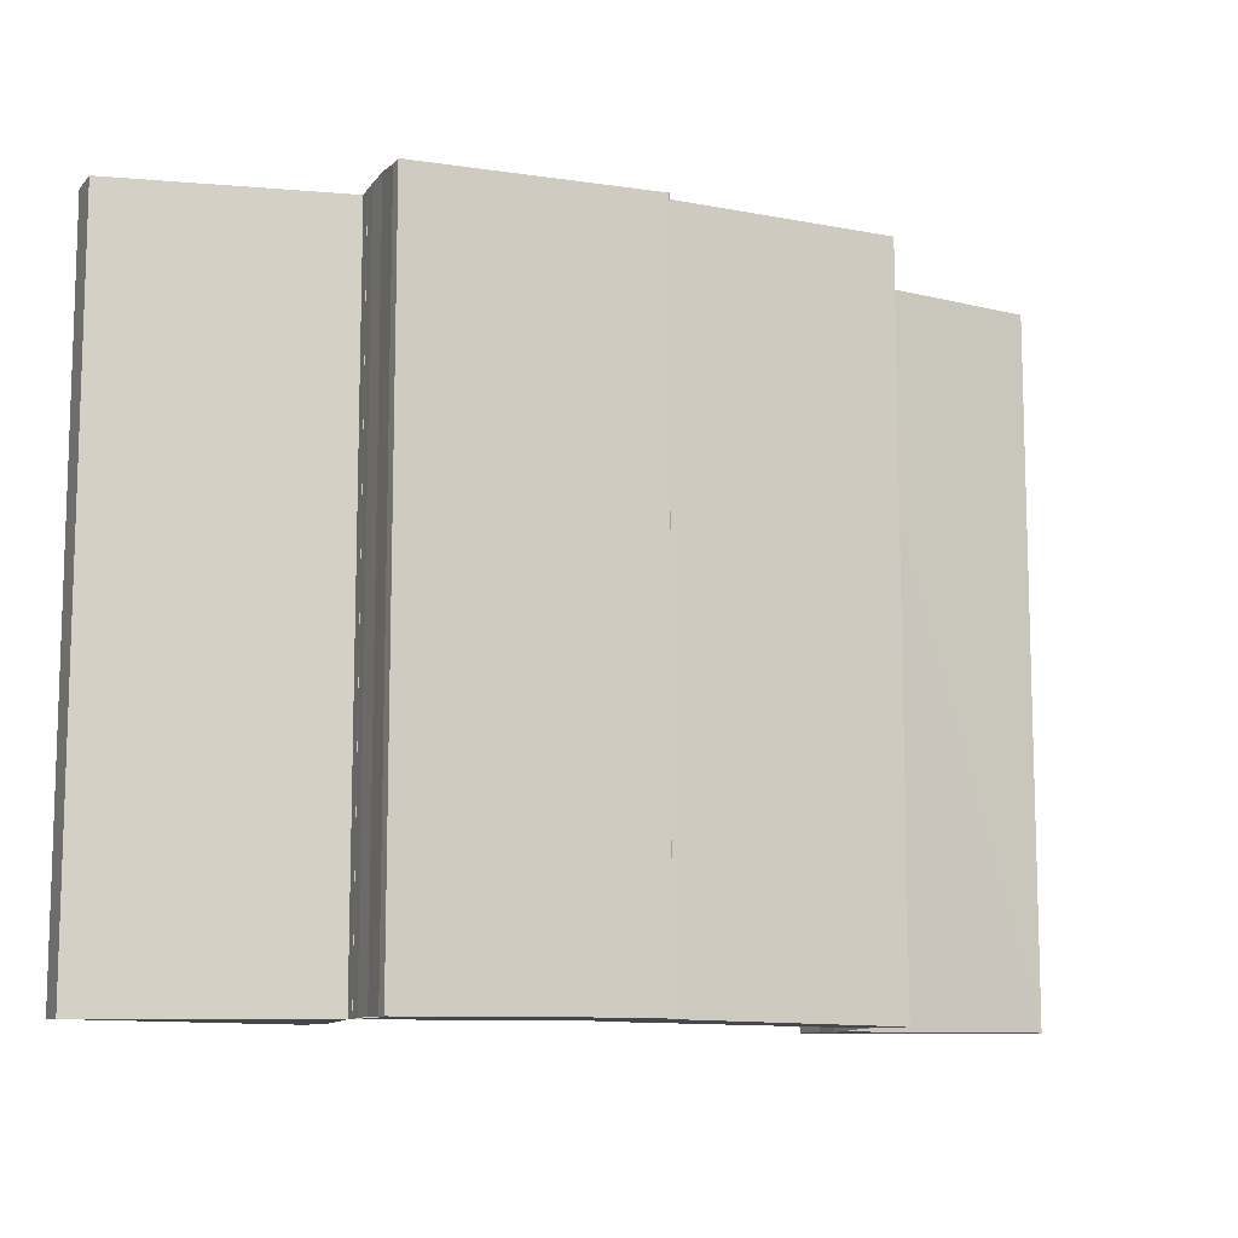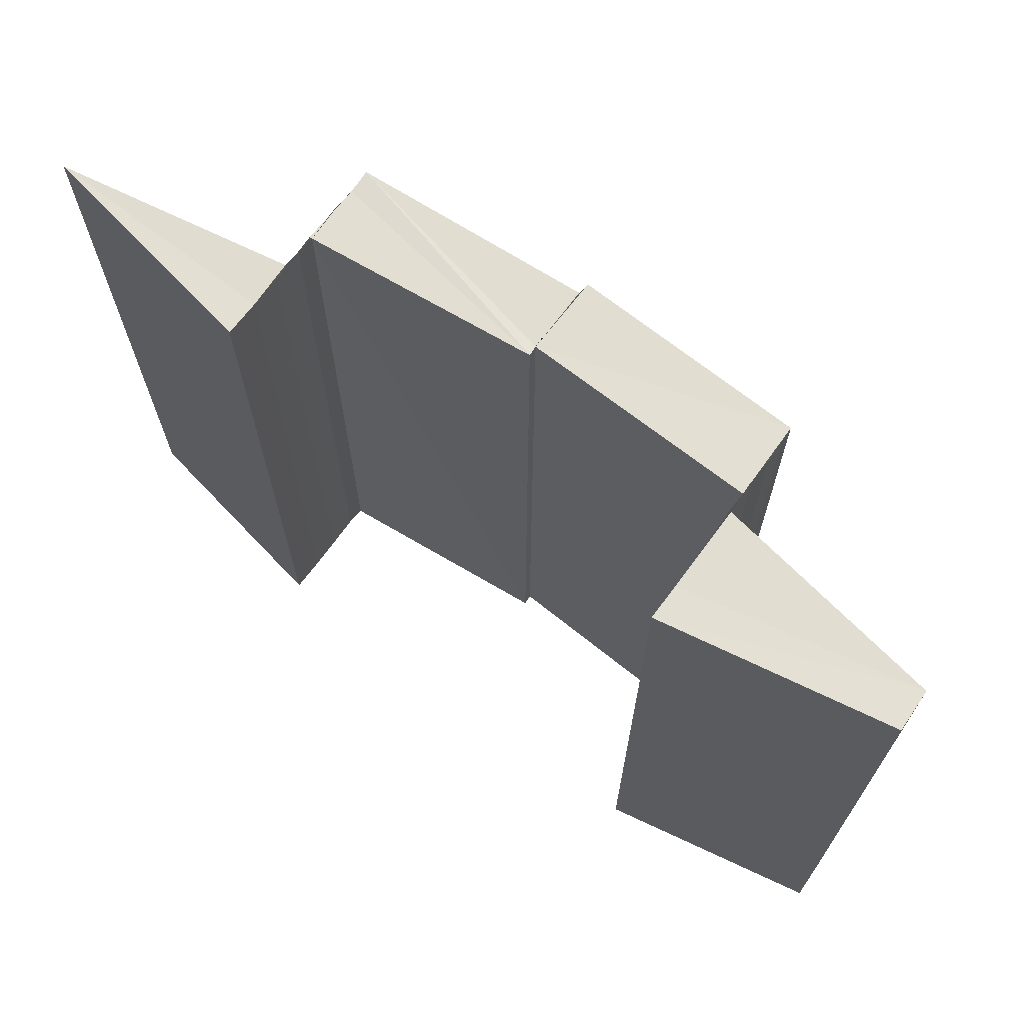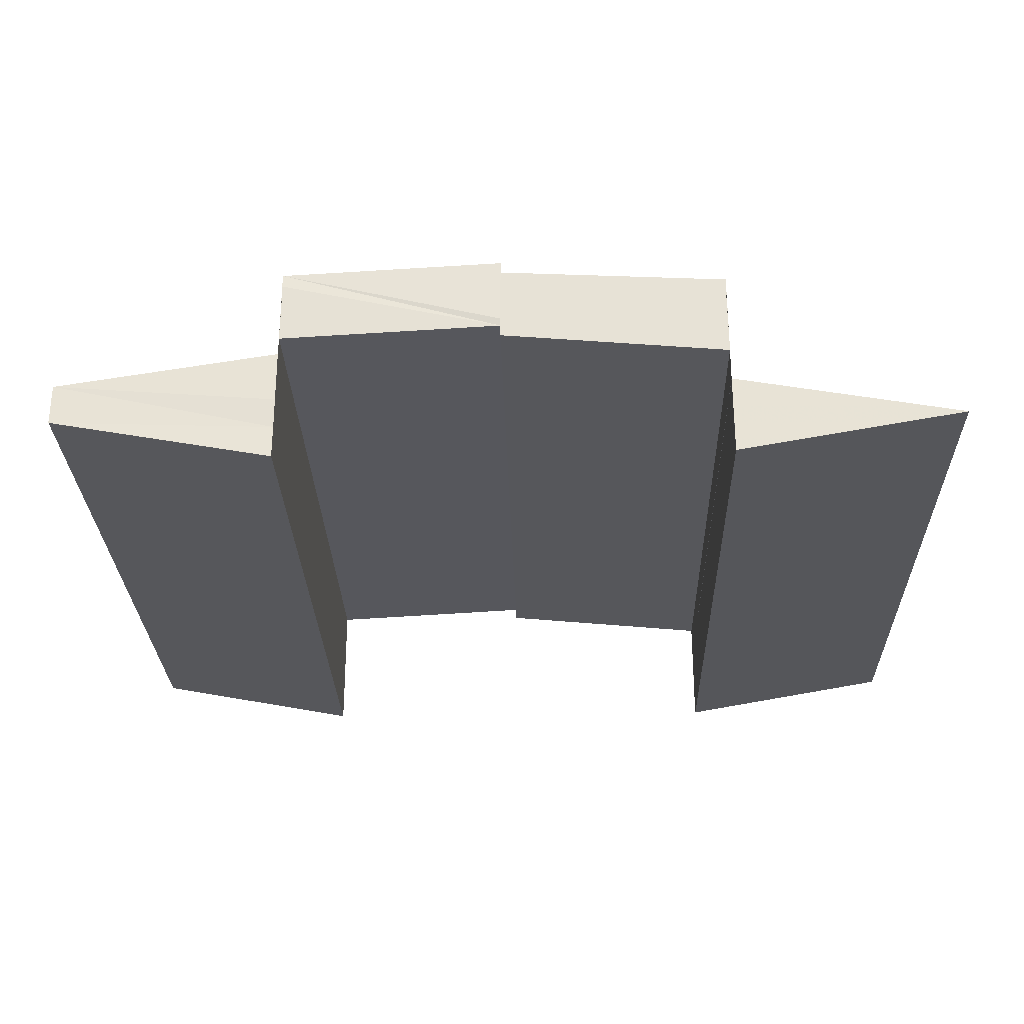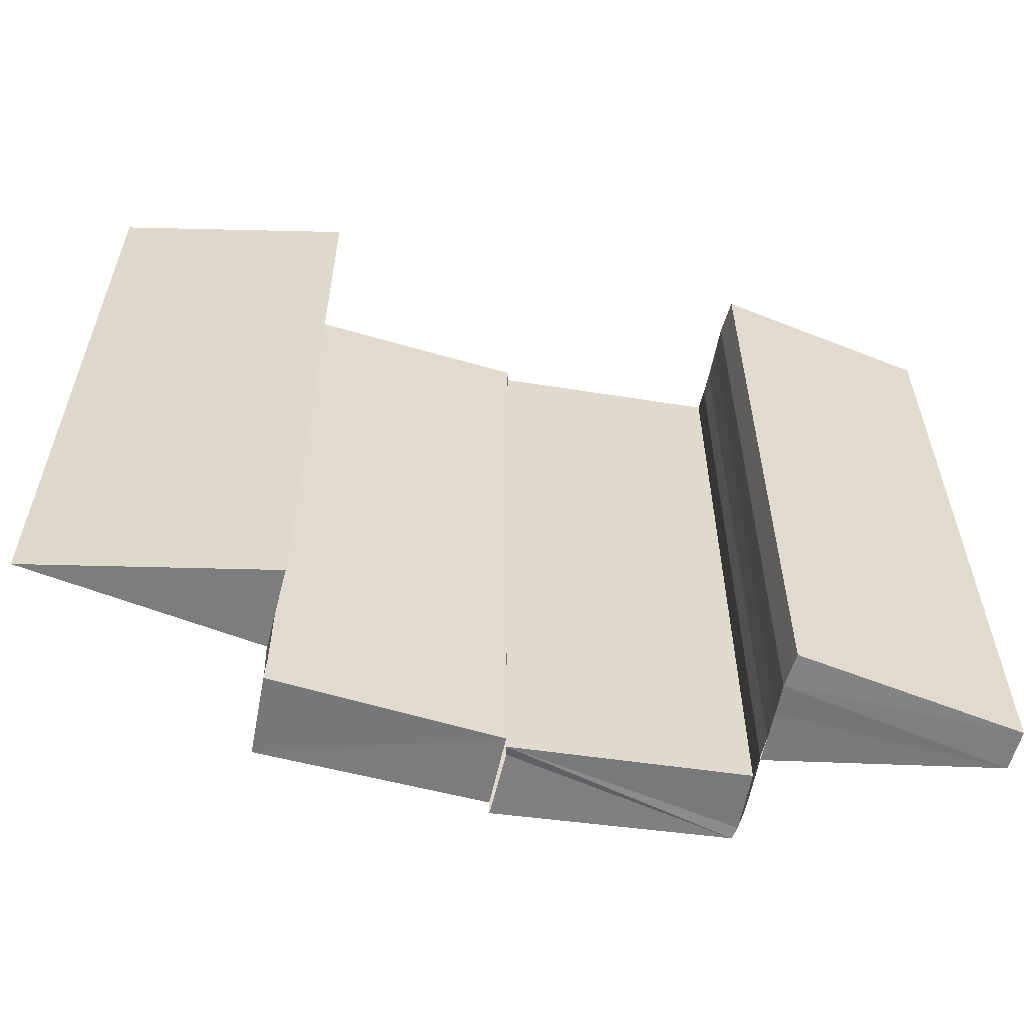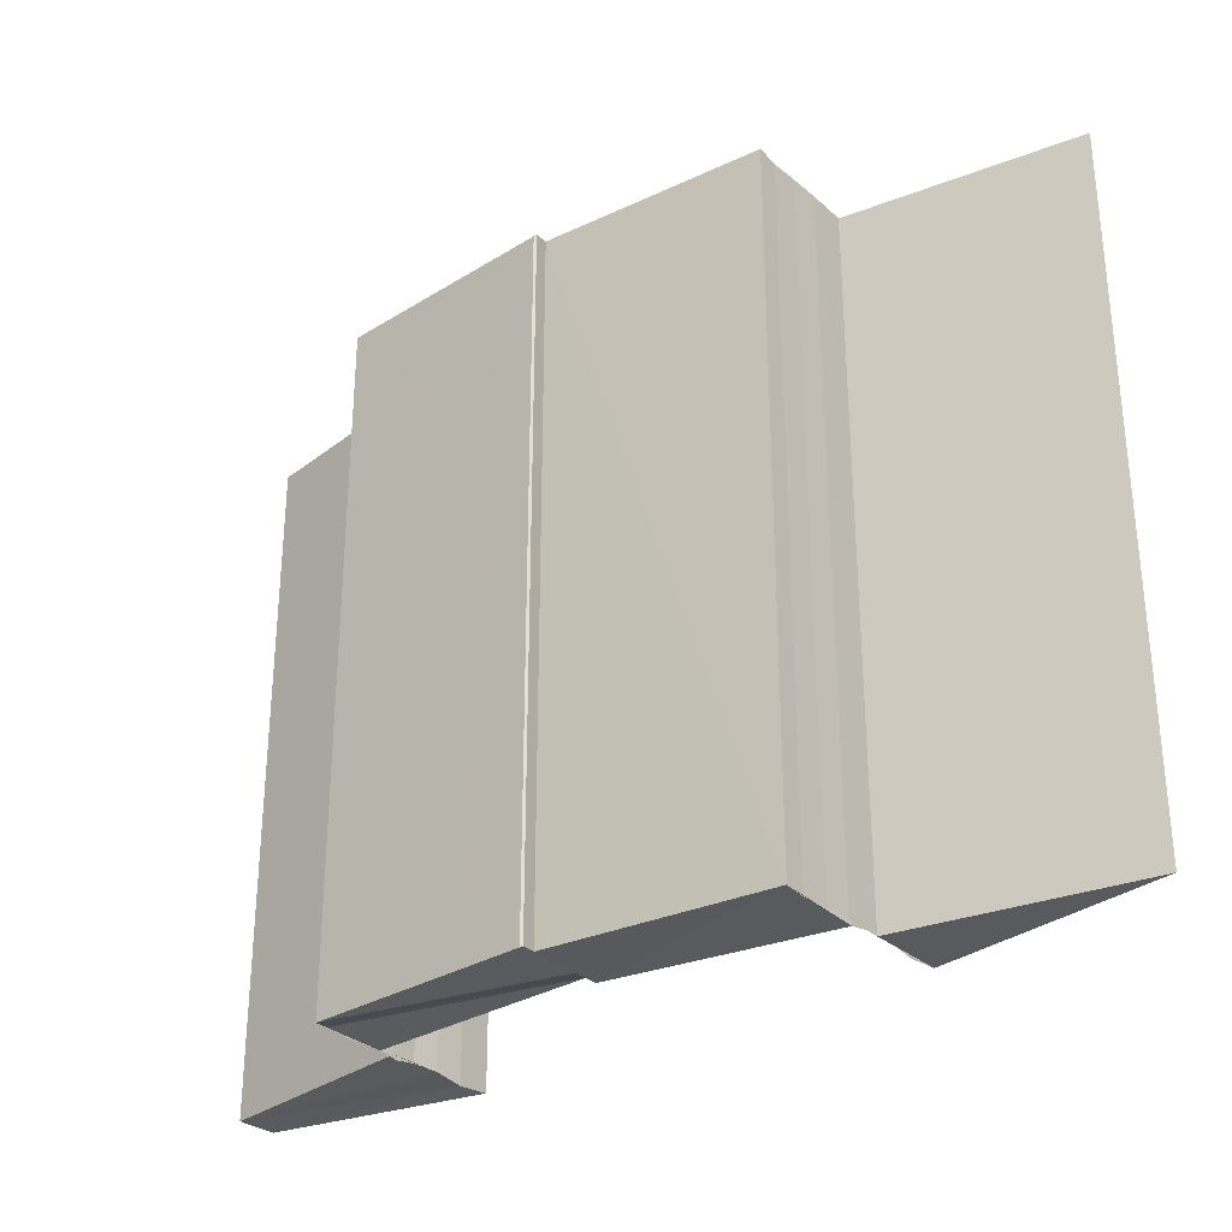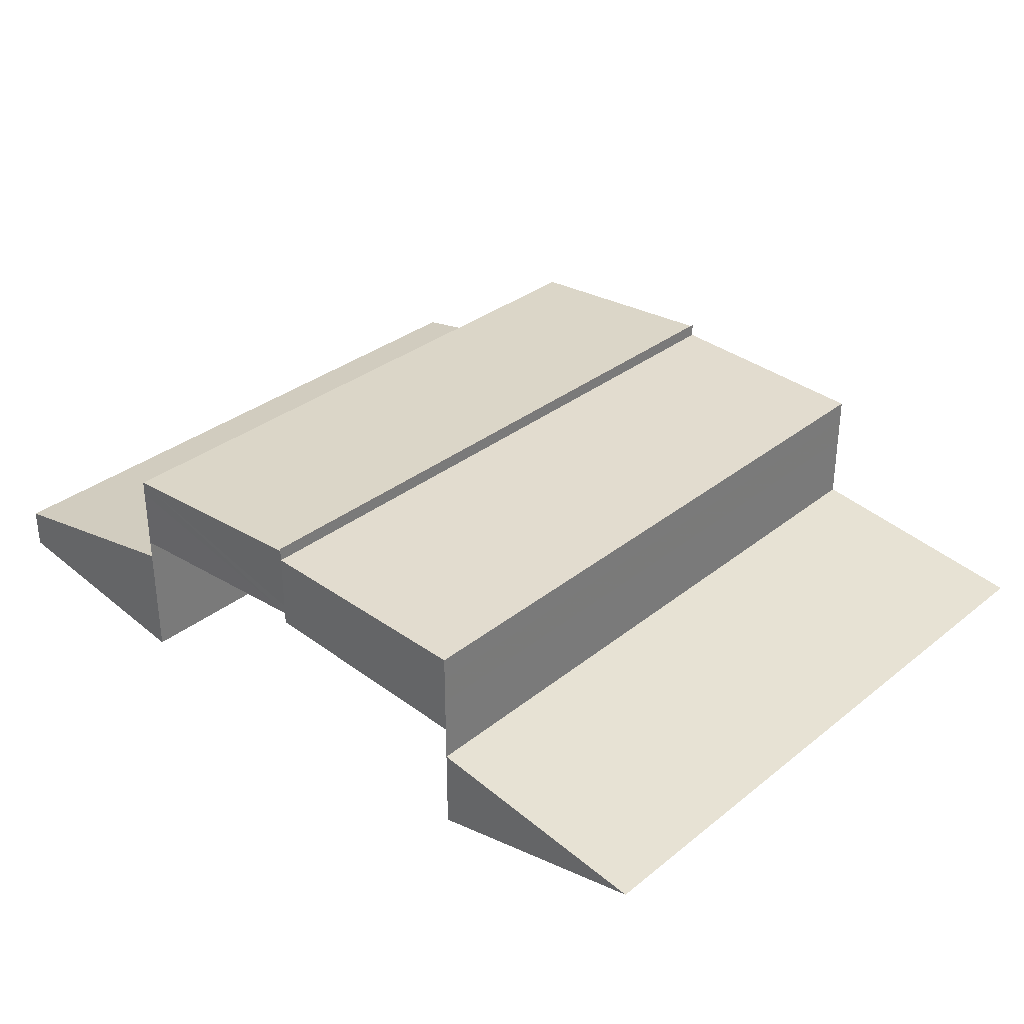
<metadata>
{"format":"obj","ext":"obj","renderer":"f3d","projection":"perspective","resolution":1024,"background":"white","views":[{"elev":-10.6,"azim":-22.6,"up":"+Y"},{"elev":68.7,"azim":-143.9,"up":"+Y"},{"elev":-27.7,"azim":1.6,"up":"+Z"},{"elev":-57.7,"azim":168.4,"up":"+Y"},{"elev":-30.0,"azim":38.4,"up":"+Y"},{"elev":32.2,"azim":41.9,"up":"+Z"}]}
</metadata>
<code>
o 5759
v 2169 1876 12.33
v 2169 1876 12.33
v 2169 1876 12.33
v 2169 1876 12.33
v 2169 1876 12.33
v 2169 1876 12.33
v 2169 1876 12.33
v 2169 1876 12.33
v 2169 1876 12.33
v 2169 1876 12.33
v 2169 1876 12.33
v 2169 1876 12.33
v 2169 1876 12.33
v 2169 1876 12.33
v 2169 1876 12.33
v 2169 1876 12.33
v 2169 1876 12.33
v 2169 1876 12.33
v 2169 1876 12.33
v 2169 1876 12.33
v 2169 1876 12.33
v 2169 1876 12.33
v 2169 1876 12.33
v 2169 1876 12.33
v 2169 1876 12.33
v 2169 1876 12.33
v 2169 1876 12.33
v 2169 1876 12.34
v 2169 1876 12.33
v 2169 1876 12.34
v 2169 1876 12.33
v 2169 1876 12.33
v 2169 1876 12.34
v 2169 1876 12.33
v 2169 1876 12.33
v 2169 1876 12.33
v 2169 1876 12.33
v 2169 1876 12.33
v 2169 1876 12.34
v 2169 1876 12.34
v 2169 1876 12.34
v 2169 1876 12.34
v 2169 1876 12.33
v 2169 1876 12.34
v 2169 1876 12.34
v 2169 1876 12.33
v 2169 1876 12.33
v 2169 1876 12.34
v 2169 1876 12.34
v 2169 1876 12.33
v 2169 1876 12.33
v 2169 1876 12.33
v 2169 1876 12.33
v 2169 1876 12.33
v 2169 1876 12.33
v 2169 1876 12.33
v 2169 1876 12.33
v 2169 1876 12.33
v 2169 1876 12.33
v 2169 1876 12.33
v 2169 1876 12.33
v 2169 1876 12.33
v 2169 1876 12.33
v 2169 1876 12.33
v 2169 1876 12.33
v 2169 1876 12.33
v 2169 1876 12.33
v 2169 1876 12.33
v 2169 1876 12.34
v 2169 1876 12.34
v 2169 1876 12.33
v 2169 1876 12.34
v 2169 1876 12.33
v 2169 1876 12.33
v 2169 1876 12.33
v 2169 1876 12.34
v 2169 1876 12.33
v 2169 1876 12.33
v 2169 1876 12.33
v 2169 1876 12.33
v 2169 1876 12.33
v 2169 1876 12.33
v 2169 1876 12.33
v 2169 1876 12.33
v 2169 1876 12.34
v 2169 1876 12.33
v 2169 1876 12.33
v 2169 1876 12.34
v 2169 1876 12.33
v 2169 1876 12.33
v 2169 1876 12.33
v 2169 1876 12.33
v 2169 1876 12.33
v 2169 1876 12.33
v 2169 1876 12.33
v 2169 1876 12.33
v 2169 1876 12.33
v 2169 1876 12.33
v 2169 1876 12.34
v 2169 1876 12.34
v 2169 1876 12.33
v 2169 1876 12.34
v 2169 1876 12.33
v 2169 1876 12.33
v 2169 1876 12.33
v 2169 1876 12.33
v 2169 1876 12.33
v 2169 1876 12.33
v 2169 1876 12.33
v 2169 1876 12.33
v 2169 1876 12.33
v 2169 1876 12.33
v 2169 1876 12.33
v 2169 1876 12.33
v 2169 1876 12.33
v 2169 1876 12.33
v 2169 1876 12.34
v 2169 1876 12.34
v 2169 1876 12.34
v 2169 1876 12.34
v 2169 1876 12.34
v 2169 1876 12.34
v 2169 1876 12.34
v 2169 1876 12.34
v 2169 1876 12.34
v 2169 1876 12.34
v 2169 1876 12.34
v 2169 1876 12.34
v 2169 1876 12.34
v 2169 1876 12.34
v 2169 1876 12.34
v 2169 1876 12.33
v 2169 1876 12.34
v 2169 1876 12.34
v 2169 1876 12.34
v 2169 1876 12.34
v 2169 1876 12.34
v 2169 1876 12.34
v 2169 1876 12.34
v 2169 1876 12.33
v 2169 1876 12.33
v 2169 1876 12.33
v 2169 1876 12.33
v 2169 1876 12.33
v 2169 1876 12.33
v 2169 1876 12.33
v 2169 1876 12.33
v 2169 1876 12.33
v 2169 1876 12.33
v 2169 1876 12.33
v 2169 1876 12.33
v 2169 1876 12.33
v 2169 1876 12.33
v 2169 1876 12.33
v 2169 1876 12.33
v 2169 1876 12.33
v 2169 1876 12.33
v 2169 1876 12.33
v 2169 1876 12.33
v 2169 1876 12.33
v 2169 1876 12.33
v 2169 1876 12.33
v 2169 1876 12.33
v 2169 1876 12.33
v 2169 1876 12.33
f 1 2 3
f 2 4 5
f 6 7 8
f 9 10 7
f 11 12 6
f 12 13 9
f 13 14 9
f 13 15 14
f 15 16 14
f 15 17 16
f 12 18 19
f 11 19 20
f 21 22 16
f 23 24 11
f 25 23 26
f 22 27 28
f 27 29 30
f 31 28 32
f 28 33 32
f 31 32 34
f 35 31 34
f 35 34 36
f 37 35 38
f 39 40 33
f 40 41 33
f 41 42 43
f 44 45 43
f 45 46 47
f 48 44 49
f 50 51 52
f 53 50 52
f 51 54 55
f 56 55 57
f 58 59 56
f 60 61 62
f 63 64 65
f 64 66 67
f 68 69 70
f 71 72 69
f 73 74 68
f 74 75 76
f 77 73 78
f 77 79 78
f 80 79 81
f 79 82 83
f 79 82 84
f 85 86 87
f 88 89 86
f 90 91 89
f 92 93 90
f 94 92 90
f 92 95 93
f 95 96 93
f 95 97 96
f 97 98 96
f 99 94 100
f 94 101 102
f 103 104 98
f 104 105 106
f 107 108 109
f 108 110 111
f 108 110 112
f 113 114 112
f 115 108 116
f 115 113 116
f 117 118 119
f 120 118 121
f 118 122 123
f 118 122 124
f 125 126 127
f 126 128 129
f 130 131 127
f 132 133 134
f 135 136 137
f 136 138 139
f 140 141 142
f 141 143 144
f 145 146 147
f 146 148 149
f 146 150 148
f 150 151 148
f 150 152 151
f 152 153 151
f 154 155 152
f 155 156 157
f 158 159 153
f 159 160 153
f 160 156 161
f 162 161 163
f 160 164 165

</code>
